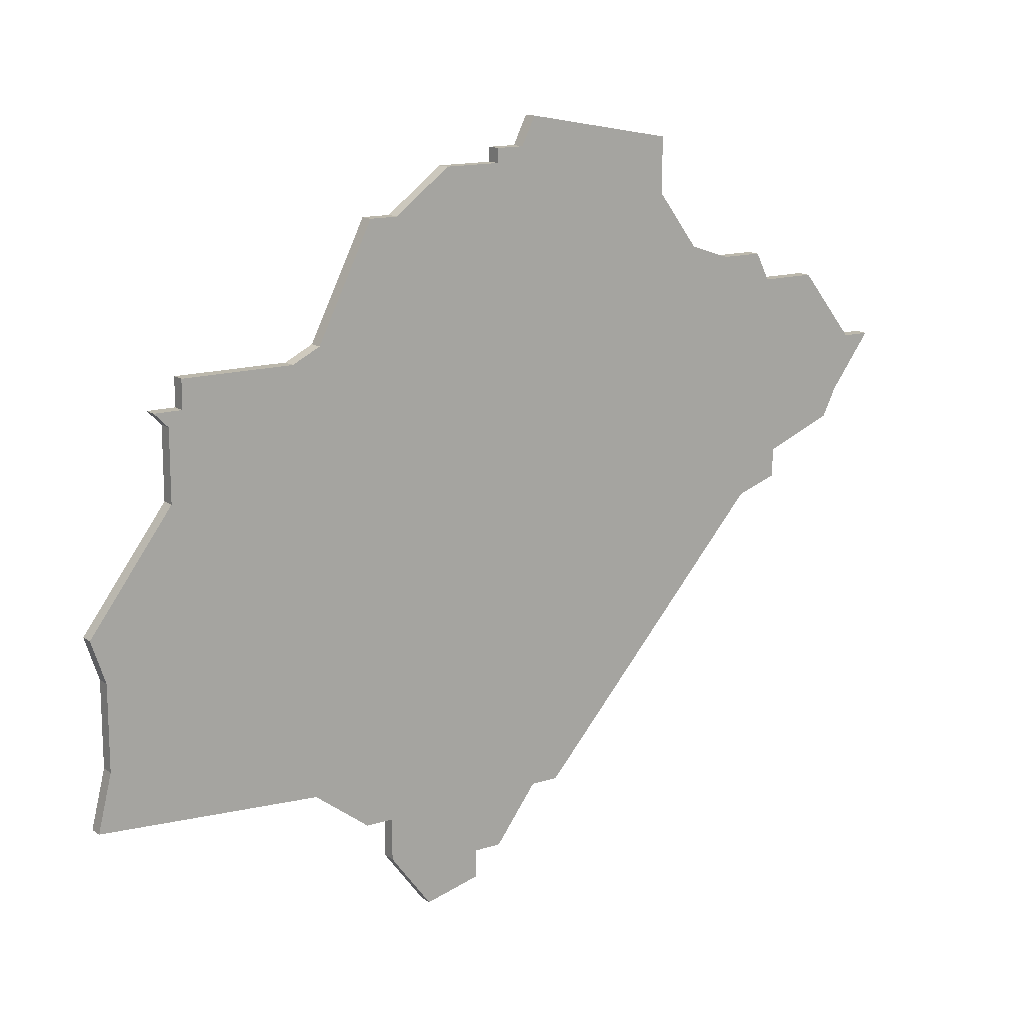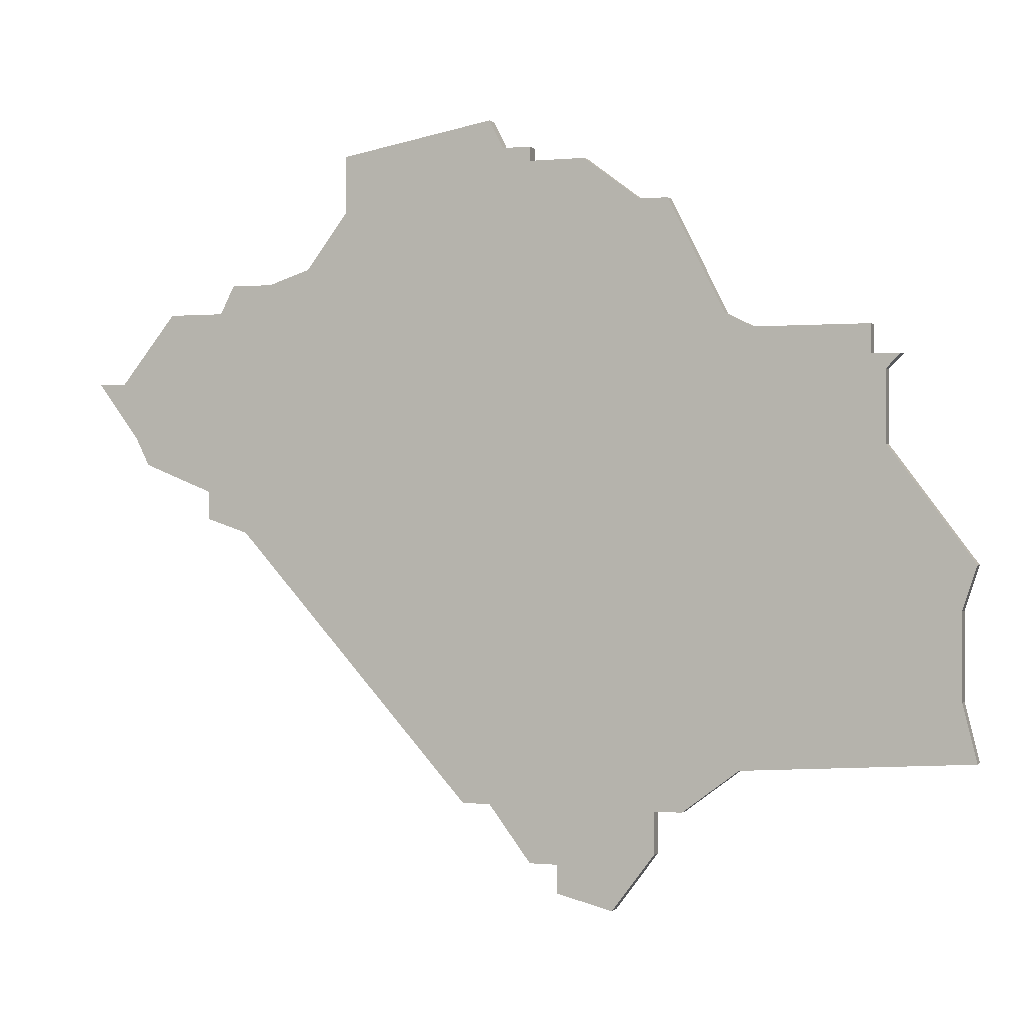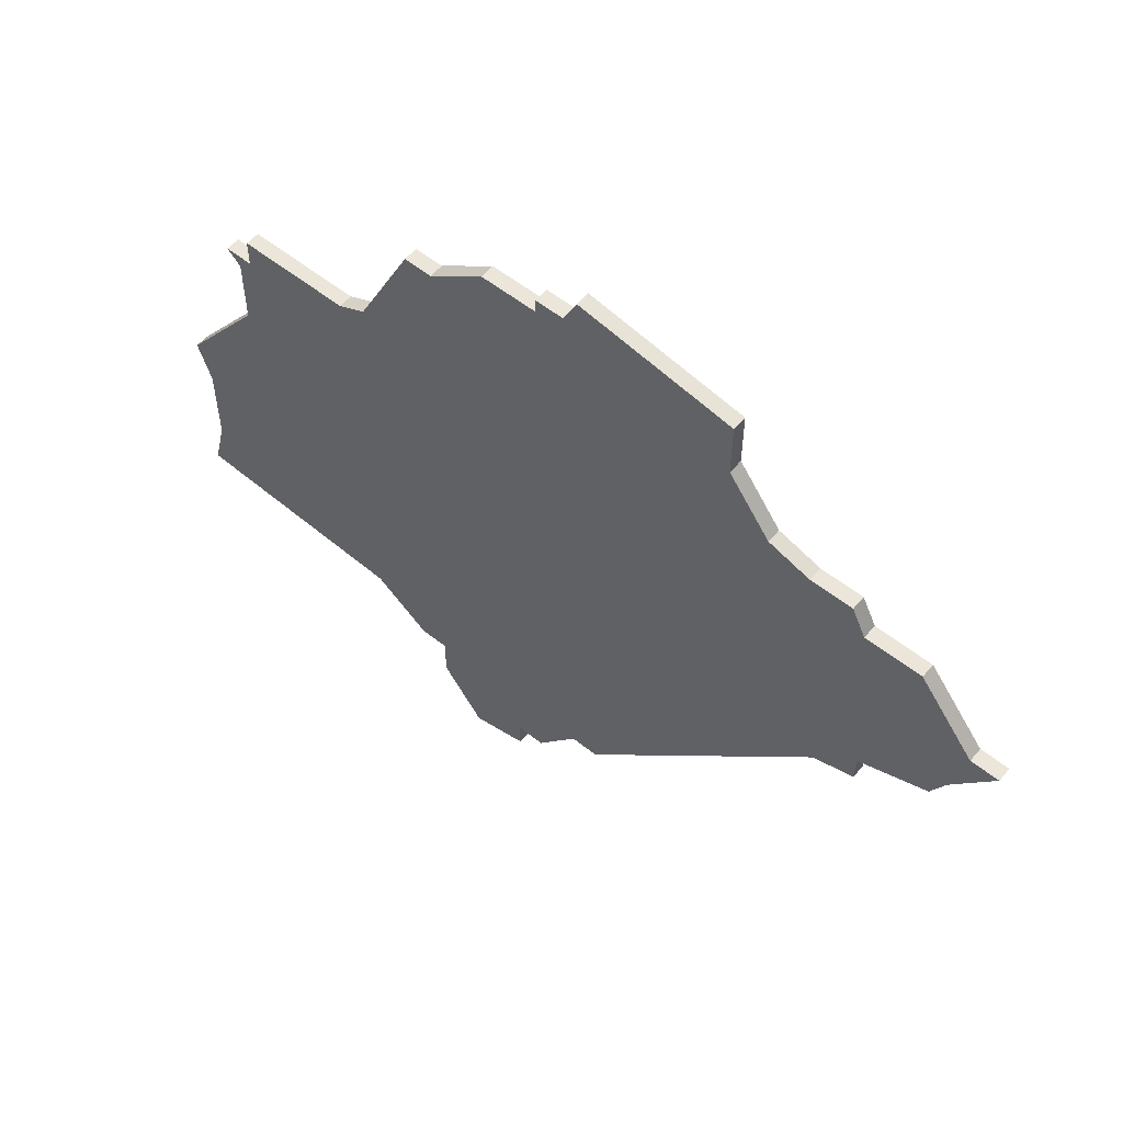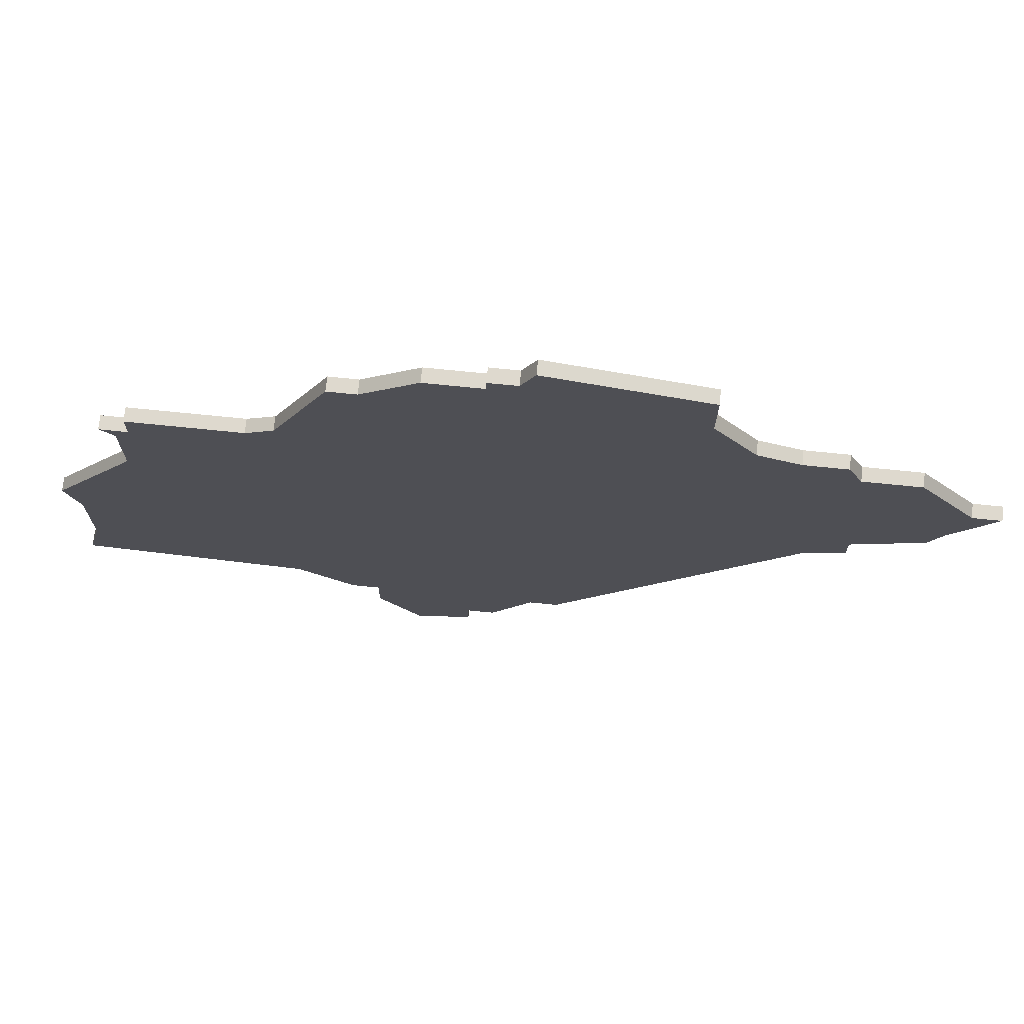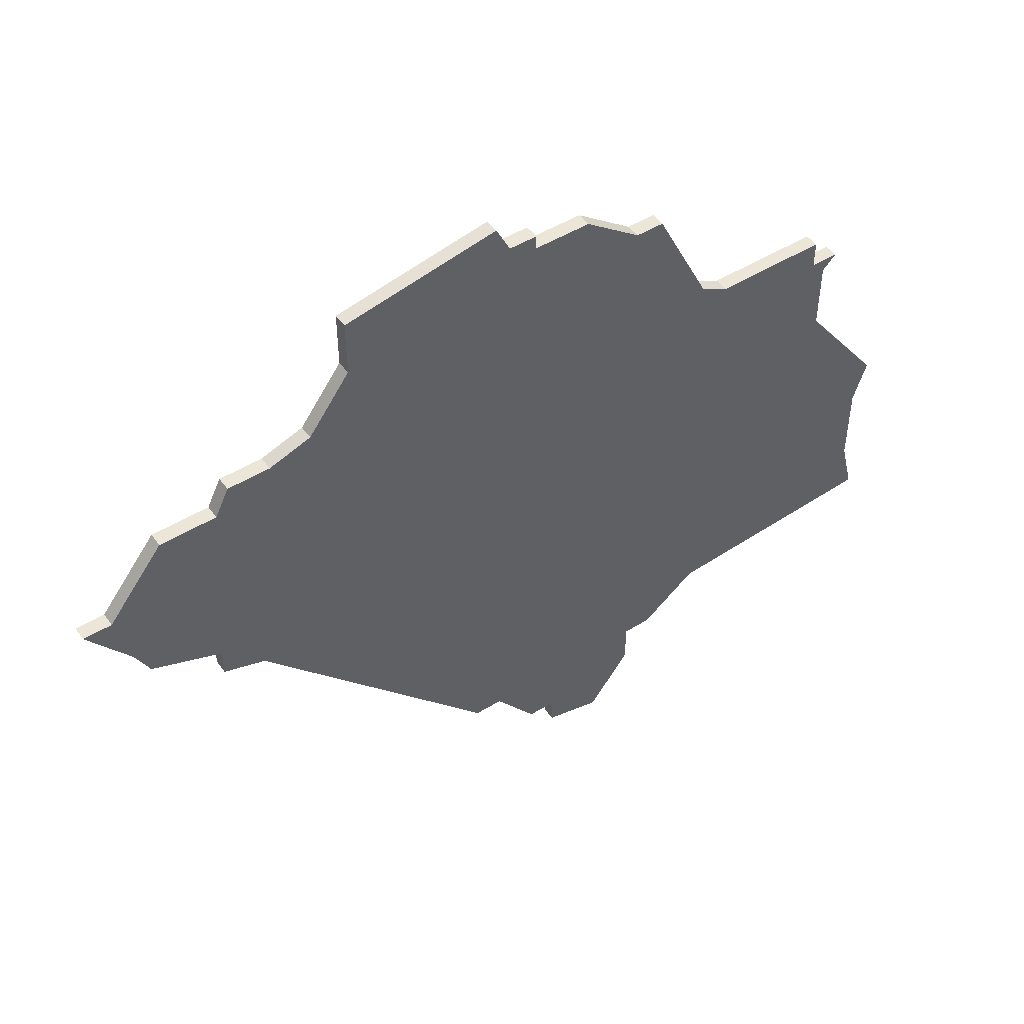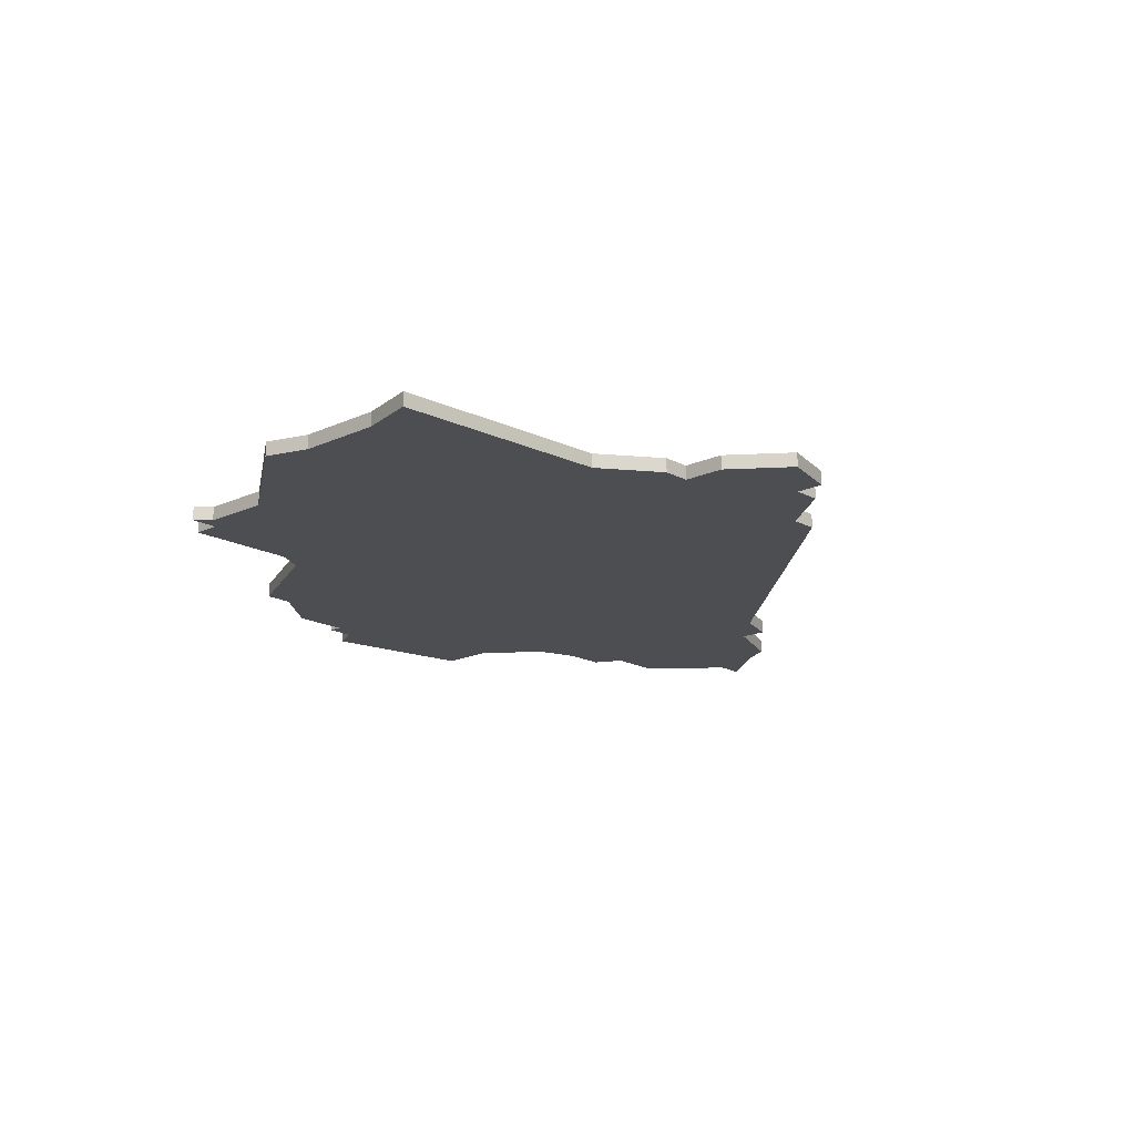
<metadata>
{"format":"obj","ext":"obj","renderer":"f3d","projection":"perspective","resolution":1024,"background":"white","views":[{"elev":14.6,"azim":-34.5,"up":"+Y"},{"elev":-0.1,"azim":-160.0,"up":"+Y"},{"elev":56.4,"azim":39.7,"up":"+Y"},{"elev":71.6,"azim":5.8,"up":"+Y"},{"elev":48.8,"azim":145.6,"up":"+Y"},{"elev":-17.0,"azim":-47.2,"up":"+Z"}]}
</metadata>
<code>
v 3278 -1908 0
v 3278 -1908 1
v 3220 -1905 0
v 3220 -1905 1
v 3220 -1907 0
v 3220 -1907 1
v 3228 -1905 0
v 3228 -1905 1
v 3261 -1900 0
v 3261 -1900 1
v 3236 -1896 0
v 3236 -1896 1
v 3269 -1916 0
v 3269 -1916 1
v 3269 -1918 0
v 3269 -1918 1
v 3244 -1892 0
v 3244 -1892 1
v 3244 -1942 0
v 3244 -1942 1
v 3244 -1893 0
v 3244 -1893 1
v 3219 -1908 0
v 3219 -1908 1
v 3219 -1913 0
v 3219 -1913 1
v 3235 -1941 0
v 3235 -1941 1
v 3235 -1938 0
v 3235 -1938 1
v 3268 -1903 0
v 3268 -1903 1
v 3276 -1908 0
v 3276 -1908 1
v 3218 -1907 0
v 3218 -1907 1
v 3234 -1896 0
v 3234 -1896 1
v 3267 -1901 0
v 3267 -1901 1
v 3242 -1942 0
v 3242 -1942 1
v 3242 -1944 0
v 3242 -1944 1
v 3275 -1912 0
v 3275 -1912 1
v 3258 -1892 0
v 3258 -1892 1
v 3258 -1896 0
v 3258 -1896 1
v 3233 -1938 0
v 3233 -1938 1
v 3266 -1919 0
v 3266 -1919 1
v 3274 -1914 0
v 3274 -1914 1
v 3249 -1938 0
v 3249 -1938 1
v 3240 -1893 0
v 3240 -1893 1
v 3264 -1901 0
v 3264 -1901 1
v 3272 -1903 0
v 3272 -1903 1
v 3214 -1930 0
v 3214 -1930 1
v 3214 -1924 0
v 3214 -1924 1
v 3247 -1938 0
v 3247 -1938 1
v 3247 -1890 0
v 3247 -1890 1
v 3230 -1904 0
v 3230 -1904 1
v 3238 -1945 0
v 3238 -1945 1
v 3213 -1934 0
v 3213 -1934 1
v 3213 -1921 0
v 3213 -1921 1
v 3246 -1892 0
v 3246 -1892 1
v 3229 -1935 0
v 3229 -1935 1
f 29 51 83
f 83 77 65
f 83 65 67
f 25 83 67
f 41 43 75
f 29 41 27
f 75 27 41
f 29 83 73
f 29 73 69
f 25 67 79
f 5 23 35
f 25 23 5
f 5 7 25
f 5 3 7
f 83 25 7
f 73 37 11
f 11 59 21
f 73 11 21
f 83 7 73
f 41 29 69
f 69 73 53
f 13 15 53
f 69 53 57
f 73 9 53
f 45 55 13
f 33 1 45
f 31 45 13
f 61 13 53
f 63 33 45
f 81 49 21
f 9 21 49
f 21 17 81
f 81 71 47
f 47 49 81
f 31 61 39
f 53 9 61
f 45 31 63
f 9 73 21
f 13 61 31
f 19 41 69
f 84 52 30
f 66 78 84
f 68 66 84
f 68 84 26
f 76 44 42
f 28 42 30
f 42 28 76
f 74 84 30
f 70 74 30
f 80 68 26
f 36 24 6
f 6 24 26
f 26 8 6
f 8 4 6
f 8 26 84
f 12 38 74
f 22 60 12
f 22 12 74
f 74 8 84
f 70 30 42
f 54 74 70
f 54 16 14
f 58 54 70
f 54 10 74
f 14 56 46
f 46 2 34
f 14 46 32
f 54 14 62
f 46 34 64
f 22 50 82
f 50 22 10
f 82 18 22
f 48 72 82
f 82 50 48
f 40 62 32
f 62 10 54
f 64 32 46
f 22 74 10
f 32 62 14
f 70 42 20
f 24 36 23
f 23 36 35
f 26 24 25
f 25 24 23
f 80 26 79
f 79 26 25
f 68 80 67
f 67 80 79
f 66 68 65
f 65 68 67
f 78 66 77
f 77 66 65
f 84 78 83
f 83 78 77
f 52 84 51
f 51 84 83
f 30 52 29
f 29 52 51
f 28 30 27
f 27 30 29
f 76 28 75
f 75 28 27
f 44 76 43
f 43 76 75
f 42 44 41
f 41 44 43
f 20 42 19
f 19 42 41
f 70 20 69
f 69 20 19
f 58 70 57
f 57 70 69
f 54 58 53
f 53 58 57
f 16 54 15
f 15 54 53
f 14 16 13
f 13 16 15
f 56 14 55
f 55 14 13
f 46 56 45
f 45 56 55
f 2 46 1
f 1 46 45
f 34 2 33
f 33 2 1
f 64 34 63
f 63 34 33
f 32 64 31
f 31 64 63
f 40 32 39
f 39 32 31
f 62 40 61
f 61 40 39
f 10 62 9
f 9 62 61
f 50 10 49
f 49 10 9
f 48 50 47
f 47 50 49
f 72 48 71
f 71 48 47
f 82 72 81
f 81 72 71
f 18 82 17
f 17 82 81
f 22 18 21
f 21 18 17
f 60 22 59
f 59 22 21
f 12 60 11
f 11 60 59
f 38 12 37
f 37 12 11
f 74 38 73
f 73 38 37
f 8 74 7
f 7 74 73
f 4 8 3
f 3 8 7
f 36 6 35
f 35 6 5
f 6 4 5
f 5 4 3

</code>
